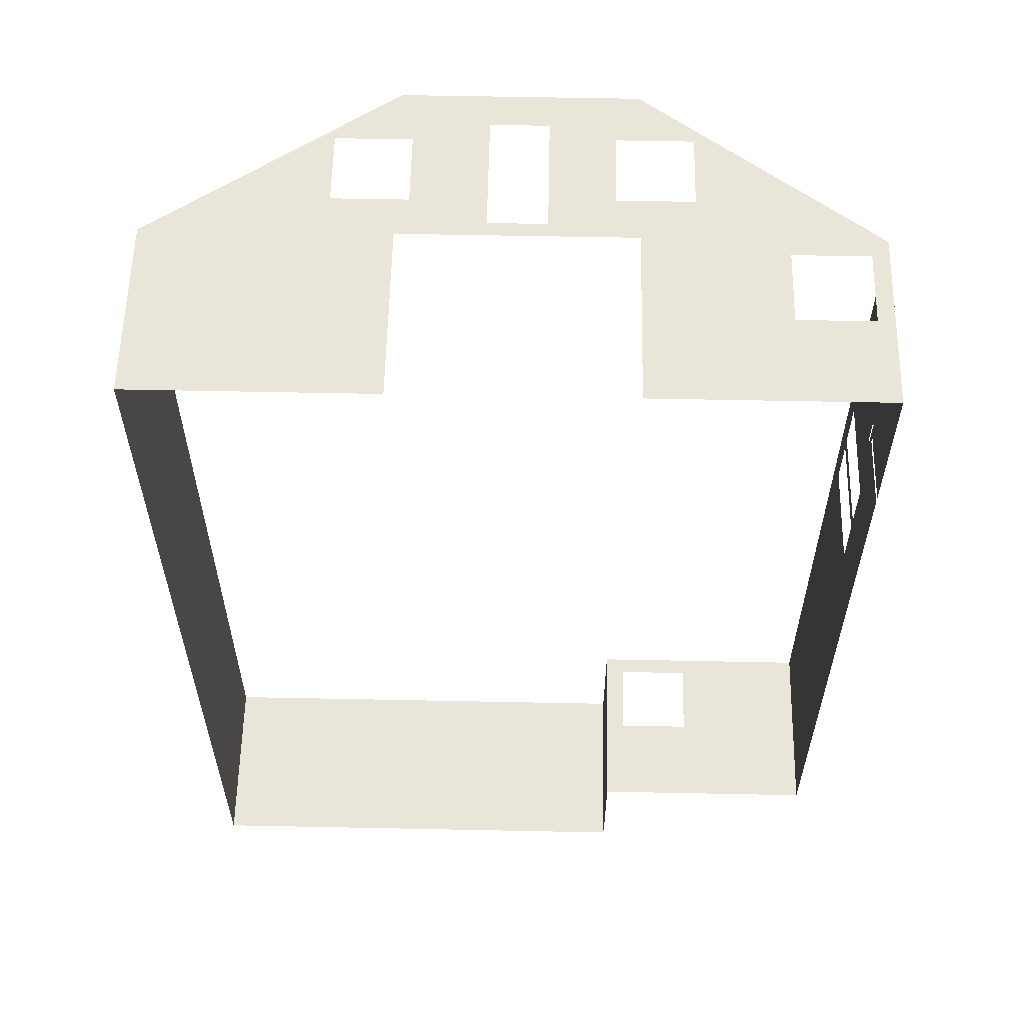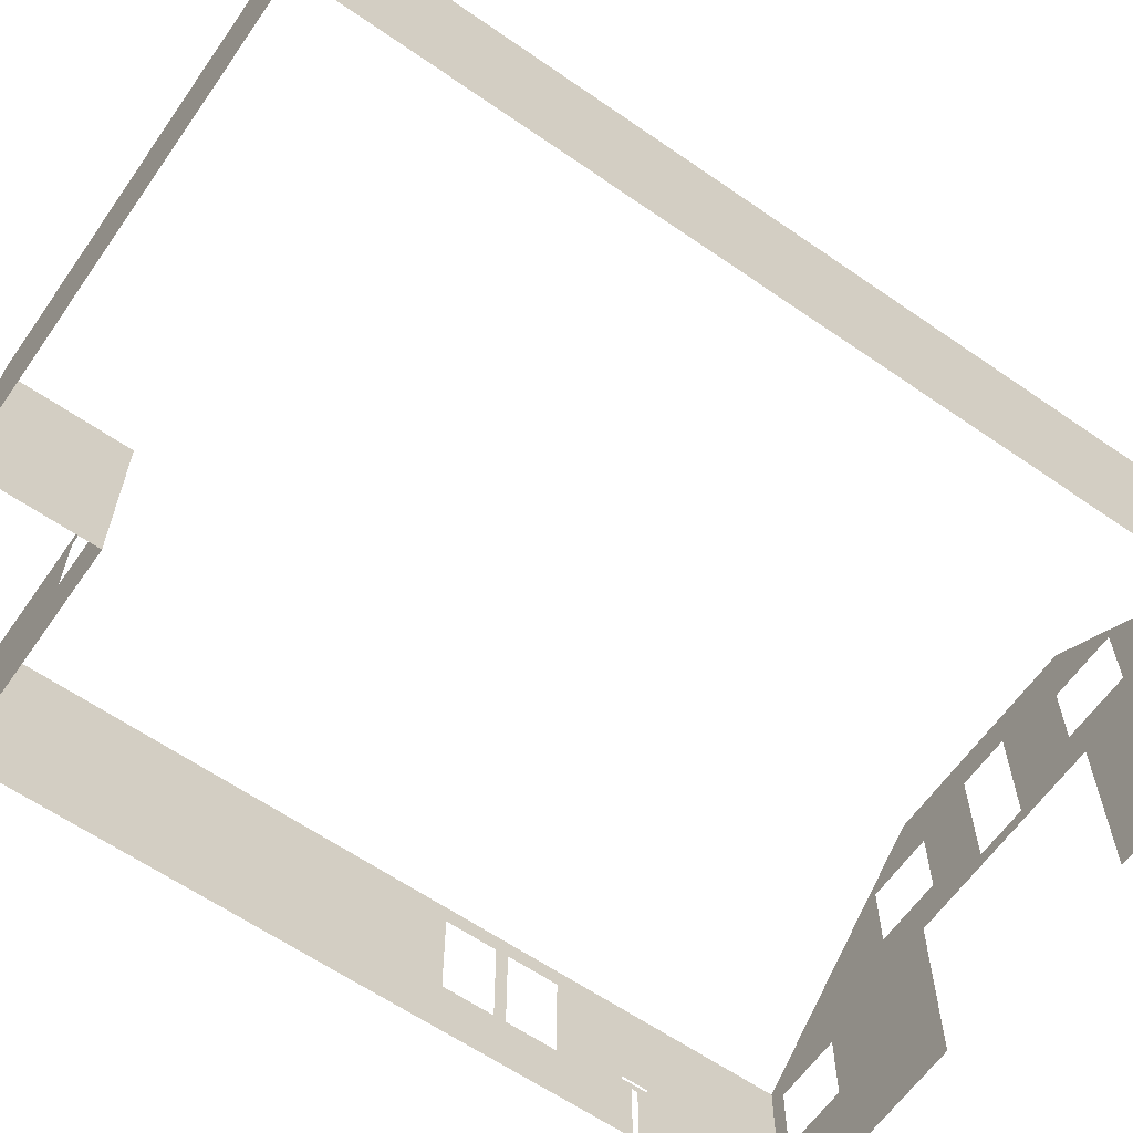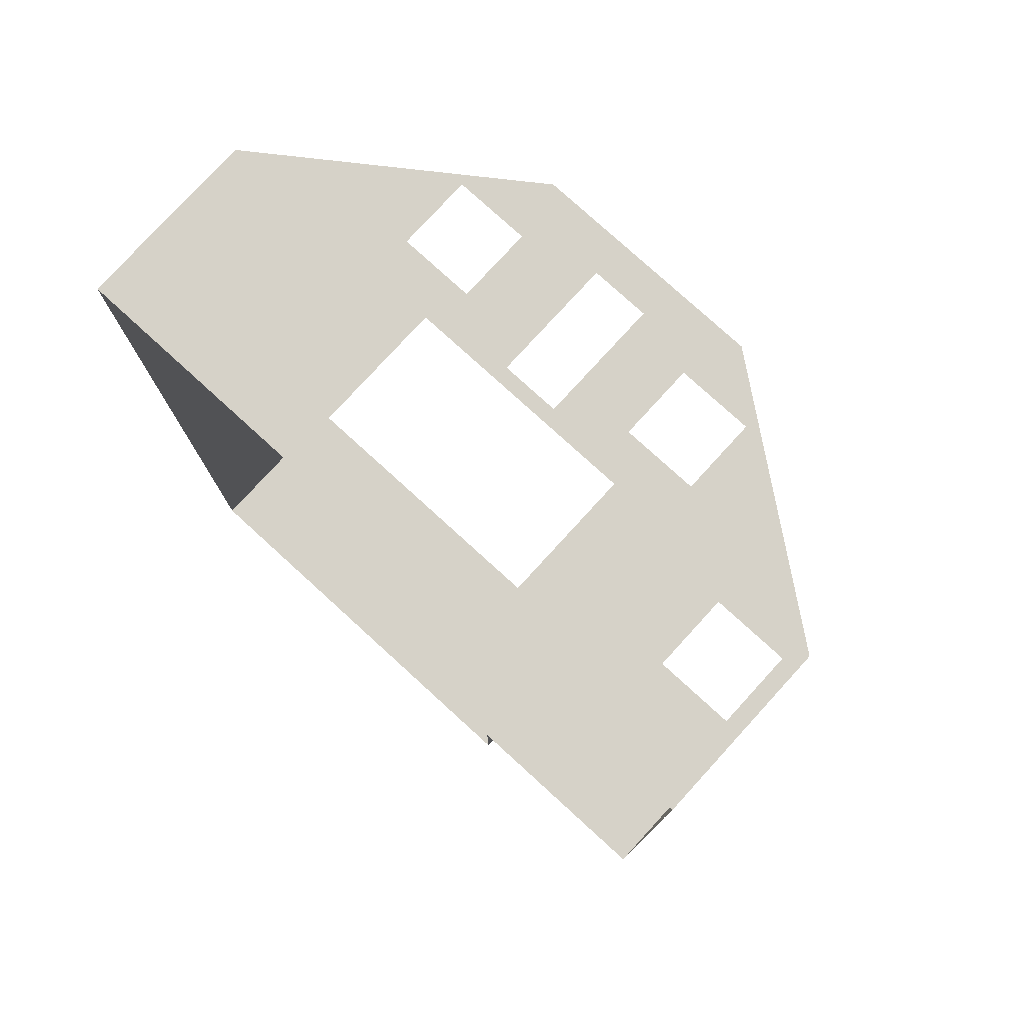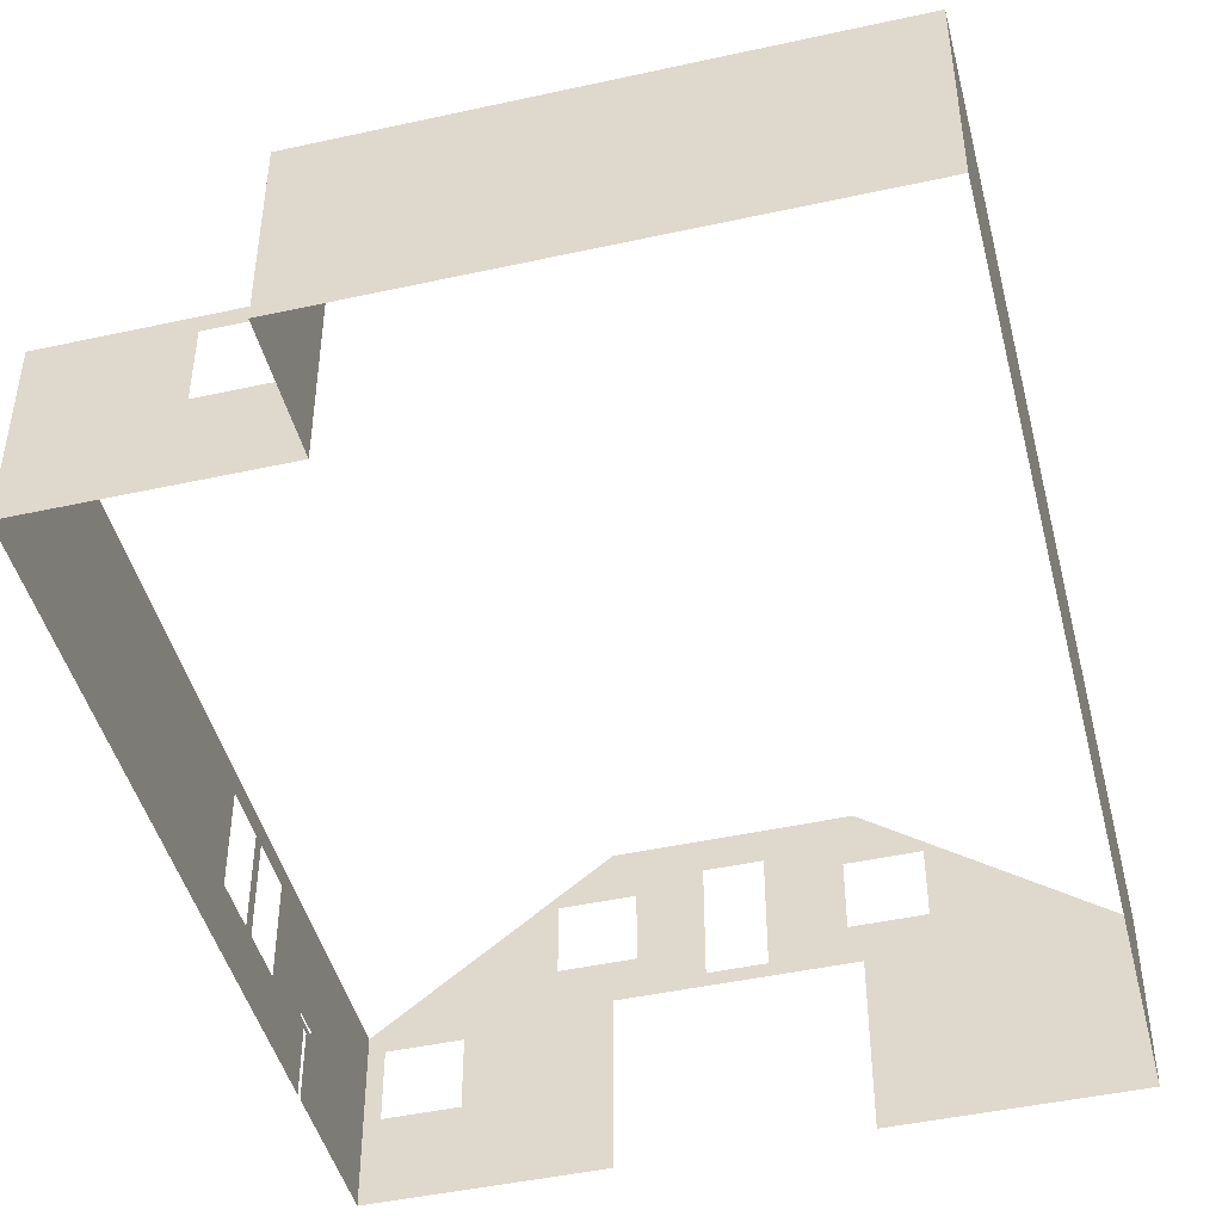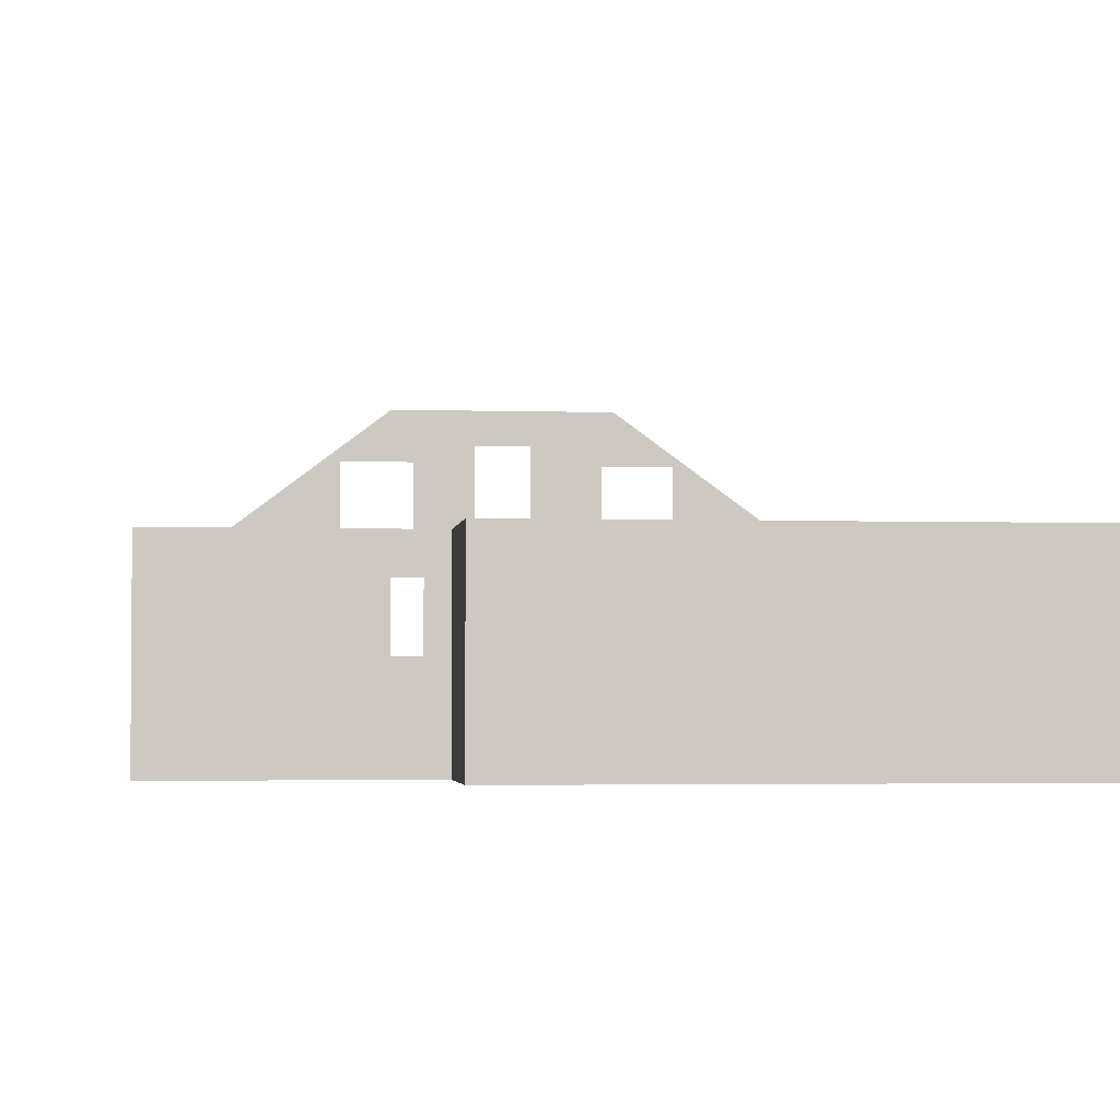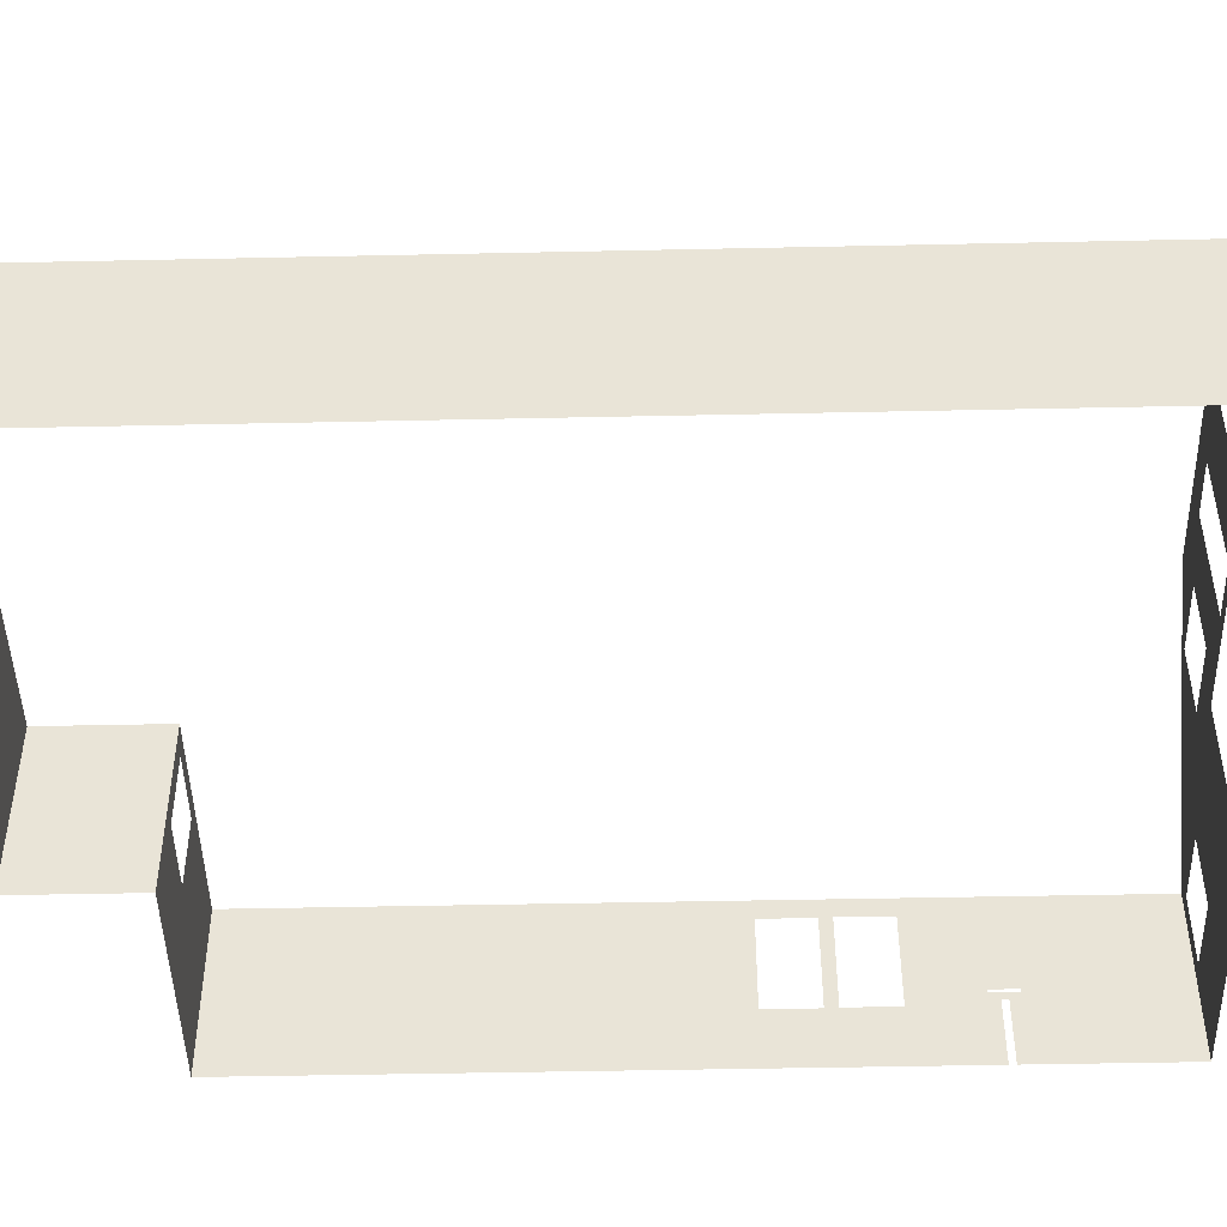
<metadata>
{"format":"obj","ext":"obj","renderer":"f3d","projection":"perspective","resolution":1024,"background":"white","views":[{"elev":58.2,"azim":1.2,"up":"+Z"},{"elev":-62.7,"azim":-125.0,"up":"+Y"},{"elev":77.9,"azim":42.4,"up":"+Z"},{"elev":-45.7,"azim":-165.8,"up":"+Y"},{"elev":-2.8,"azim":173.5,"up":"+Y"},{"elev":-46.3,"azim":-88.6,"up":"+Y"}]}
</metadata>
<code>
o group_0.003_ID43
v -5.93 0.002831 -0.9885
v -5.93 2.968 3.885
v -5.93 0.002831 3.885
v -5.93 2.968 -0.9885
v -5.93 2.968 -0.9885
v -5.93 0.002831 -0.9885
v -5.93 2.968 3.885
v -5.93 0.002831 3.885
v -5.93 0.002831 -5.862
v -5.93 2.968 -5.862
v -5.93 2.968 -5.862
v -5.93 0.002831 -5.862
v -5.93 2.968 7.79
v -5.93 0.002831 7.79
v -5.93 2.968 7.79
v -5.93 0.002831 7.79
v -5.93 0.002831 -7.894
v -5.93 2.848 -6.425
v -5.93 2.848 -7.834
v -5.93 2.848 -7.894
v -5.93 2.968 -6.425
v -5.93 2.848 -6.425
v -5.93 2.968 -6.425
v -5.93 2.848 -7.894
v -5.93 0.002831 -7.894
v -5.93 2.848 -7.834
v -5.93 2.968 7.79
v -2.025 0.002831 7.79
v -5.93 0.002831 7.79
v -2.025 2.968 7.79
v -2.025 2.968 7.79
v -5.93 2.968 7.79
v -2.025 0.002831 7.79
v -5.93 0.002831 7.79
v 1.728 2.968 -7.894
v -5.93 0.002831 -7.894
v 1.728 0.002831 -7.894
v -5.93 2.848 -7.894
v -5.93 2.968 -7.894
v -5.93 2.968 -7.894
v 1.728 2.968 -7.894
v -5.93 2.848 -7.894
v -5.93 0.002831 -7.894
v 1.728 0.002831 -7.894
v -5.93 2.968 -7.894
v -5.93 2.968 -7.894
v 0.3206 5.191 7.79
v 1.361 3.691 7.79
v 0.3206 3.208 7.79
v 1.361 4.91 7.79
v 2.58 4.91 7.79
v -3.039 3.644 7.79
v -3.039 4.864 7.79
v -2.025 5.788 7.79
v -0.6176 3.208 7.79
v 1.728 2.968 7.79
v 5.481 2.968 7.79
v -1.82 4.864 7.79
v -0.6176 5.191 7.79
v 1.728 5.788 7.79
v 2.58 3.691 7.79
v -1.82 3.644 7.79
v -1.82 4.864 7.79
v -1.82 3.644 7.79
v -0.6176 5.191 7.79
v -3.039 3.644 7.79
v -0.6176 3.208 7.79
v -2.025 5.788 7.79
v 0.3206 5.191 7.79
v 1.728 5.788 7.79
v 2.58 4.91 7.79
v 1.361 3.691 7.79
v 0.3206 3.208 7.79
v 2.58 3.691 7.79
v 5.481 2.968 7.79
v -3.039 4.864 7.79
v 1.728 2.968 7.79
v 1.361 4.91 7.79
v 1.728 0.002831 -7.894
v 1.728 2.968 -5.862
v 1.728 0.002831 -5.862
v 1.728 2.968 -7.894
v 1.728 2.968 -7.894
v 1.728 0.002831 -7.894
v 1.728 2.968 -5.862
v 1.728 0.002831 -5.862
v 5.481 0.002831 7.79
v 1.728 0.002831 7.79
v 3.996 1.463 7.79
v 3.996 2.682 7.79
v 5.215 2.682 7.79
v 5.215 1.463 7.79
v 5.215 2.682 7.79
v 5.215 1.463 7.79
v 3.996 1.463 7.79
v 5.481 0.002831 7.79
v 3.996 2.682 7.79
v 1.728 0.002831 7.79
v 5.481 2.968 -5.862
v 1.728 0.002831 -5.862
v 5.481 0.002831 -5.862
v 3.279 1.464 -5.862
v 3.279 2.683 -5.862
v 2.06 2.683 -5.862
v 2.06 1.464 -5.862
v 1.728 2.968 -5.862
v 5.481 2.968 -5.862
v 2.06 2.683 -5.862
v 1.728 2.968 -5.862
v 2.06 1.464 -5.862
v 3.279 1.464 -5.862
v 1.728 0.002831 -5.862
v 3.279 2.683 -5.862
v 5.481 0.002831 -5.862
v 5.481 2.968 4.011
v 5.481 0.002831 7.79
v 5.481 2.968 7.79
v 5.481 1.299 5.382
v 5.481 1.299 4.925
v 5.481 1.242 4.925
v 5.481 1.127 5.204
v 5.481 1.242 5.382
v 5.481 1.127 5.093
v 5.481 0.002831 5.093
v 5.481 0.002831 4.011
v 5.481 0.002831 5.204
v 5.481 1.127 5.204
v 5.481 1.242 5.382
v 5.481 0.002831 5.204
v 5.481 1.299 5.382
v 5.481 0.002831 7.79
v 5.481 2.968 4.011
v 5.481 1.242 4.925
v 5.481 0.002831 4.011
v 5.481 0.002831 5.093
v 5.481 1.127 5.093
v 5.481 1.299 4.925
v 5.481 2.968 7.79
v 5.481 2.968 -5.862
v 5.481 0.002831 -1.258
v 5.481 2.968 -1.258
v 5.481 0.002831 -5.862
v 5.481 0.002831 -5.862
v 5.481 2.968 -5.862
v 5.481 0.002831 -1.258
v 5.481 2.968 -1.258
v 5.481 2.637 3.773
v 5.481 2.637 2.884
v 5.481 2.628 2.675
v 5.481 1.024 2.884
v 5.481 2.628 1.786
v 5.481 1.015 1.786
v 5.481 1.024 3.773
v 5.481 1.015 2.675
v 5.481 1.015 1.786
v 5.481 1.015 2.675
v 5.481 2.628 2.675
v 5.481 1.024 2.884
v 5.481 1.024 3.773
v 5.481 2.637 3.773
v 5.481 2.628 1.786
v 5.481 2.637 2.884
f 1 2 3
f 2 1 4
f 9 4 1
f 4 9 10
f 3 13 14
f 13 3 2
f 17 10 9
f 10 17 18
f 18 17 19
f 19 17 20
f 21 10 18
f 27 28 29
f 28 27 30
f 35 36 37
f 36 35 38
f 38 35 39
f 19 21 18
f 21 19 45
f 45 19 20
f 47 48 49
f 48 47 50
f 50 47 51
f 27 52 30
f 52 27 53
f 53 27 54
f 30 52 55
f 30 55 56
f 56 55 57
f 53 54 58
f 58 54 59
f 59 54 47
f 57 51 60
f 51 57 61
f 61 57 49
f 49 57 55
f 61 49 48
f 60 51 47
f 60 47 54
f 55 62 59
f 62 55 52
f 59 62 58
f 83 84 85
f 86 85 84
f 56 87 88
f 87 56 89
f 89 56 90
f 90 56 91
f 87 92 57
f 92 87 89
f 57 92 91
f 57 91 56
f 99 100 101
f 100 99 102
f 102 99 103
f 103 99 104
f 100 105 106
f 105 100 102
f 106 105 104
f 106 104 99
f 115 116 117
f 116 115 118
f 118 115 119
f 119 115 120
f 120 121 122
f 121 120 123
f 123 120 124
f 124 120 125
f 125 120 115
f 116 122 126
f 122 116 118
f 126 122 121
f 139 140 141
f 140 139 142
f 115 147 125
f 147 115 141
f 147 141 148
f 148 141 149
f 148 149 150
f 149 141 151
f 151 141 152
f 125 153 140
f 153 125 147
f 140 153 150
f 140 150 154
f 154 150 149
f 140 154 152
f 140 152 141
f 5 6 7
f 8 7 6
f 11 12 5
f 6 5 12
f 7 8 15
f 16 15 8
f 22 11 23
f 24 25 26
f 26 25 22
f 22 25 11
f 12 11 25
f 31 32 33
f 34 33 32
f 40 41 42
f 42 41 43
f 44 43 41
f 24 26 46
f 46 26 23
f 22 23 26
f 63 64 65
f 66 67 64
f 65 64 67
f 68 69 70
f 69 71 70
f 72 73 74
f 67 75 73
f 73 75 74
f 74 75 71
f 70 71 75
f 69 68 65
f 65 68 63
f 63 68 76
f 75 67 77
f 77 67 31
f 67 66 31
f 68 32 76
f 76 32 66
f 31 66 32
f 71 69 78
f 78 69 72
f 73 72 69
f 79 80 81
f 80 79 82
f 77 93 75
f 93 94 75
f 95 96 94
f 75 94 96
f 93 77 97
f 97 77 95
f 95 77 96
f 98 96 77
f 107 108 109
f 108 110 109
f 111 112 110
f 109 110 112
f 108 107 113
f 113 107 111
f 111 107 112
f 114 112 107
f 127 128 129
f 130 131 128
f 129 128 131
f 132 133 134
f 134 133 135
f 135 133 136
f 136 133 127
f 128 127 133
f 133 132 137
f 137 132 130
f 130 132 131
f 138 131 132
f 143 144 145
f 146 145 144
f 146 155 145
f 155 156 145
f 157 158 156
f 156 158 145
f 158 159 145
f 160 134 159
f 145 159 134
f 155 146 161
f 161 146 157
f 158 157 162
f 157 146 162
f 162 146 160
f 146 132 160
f 134 160 132

</code>
